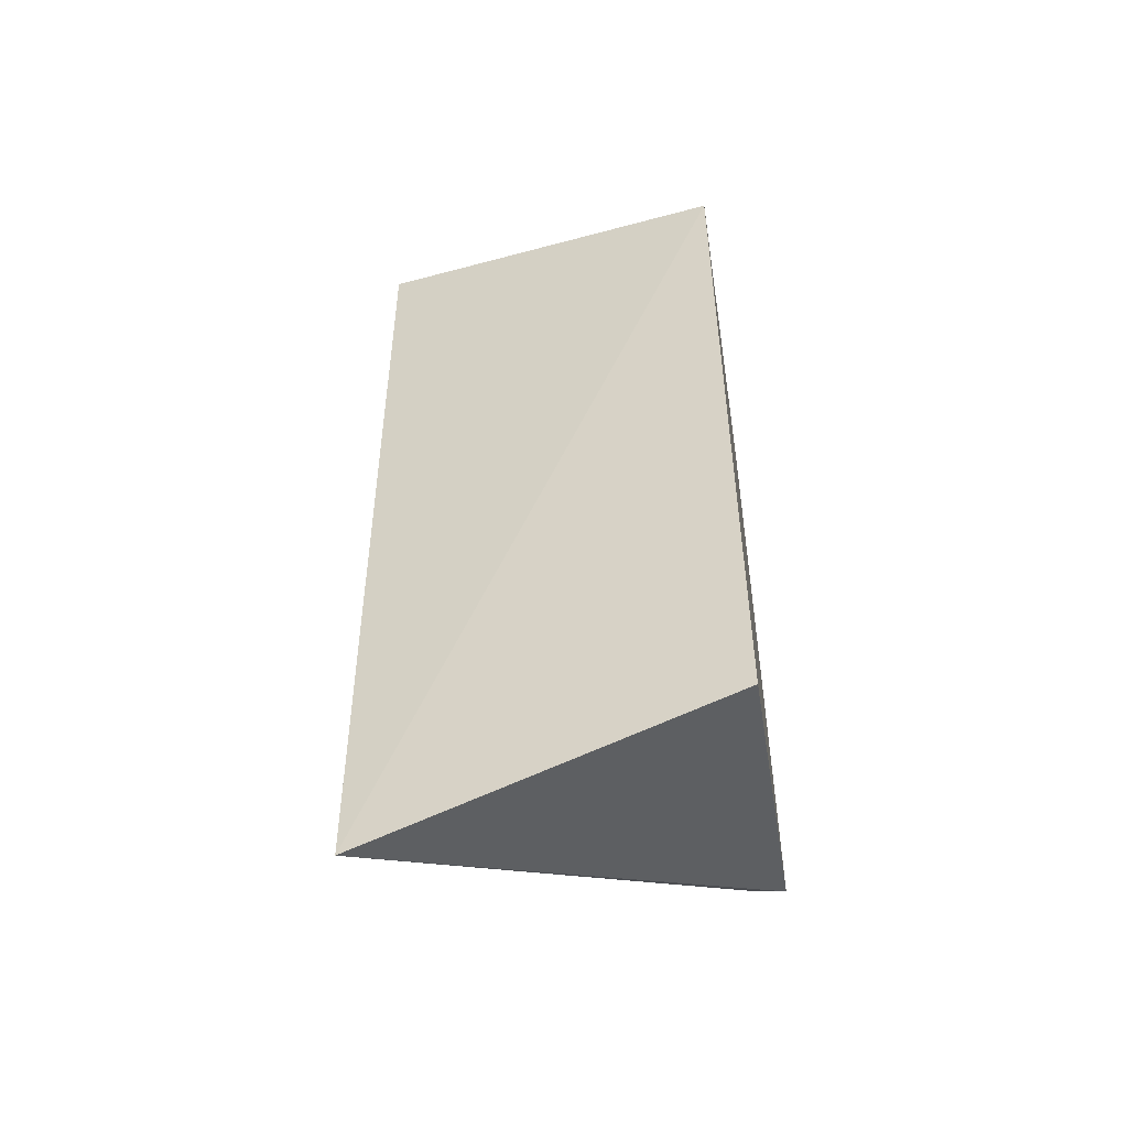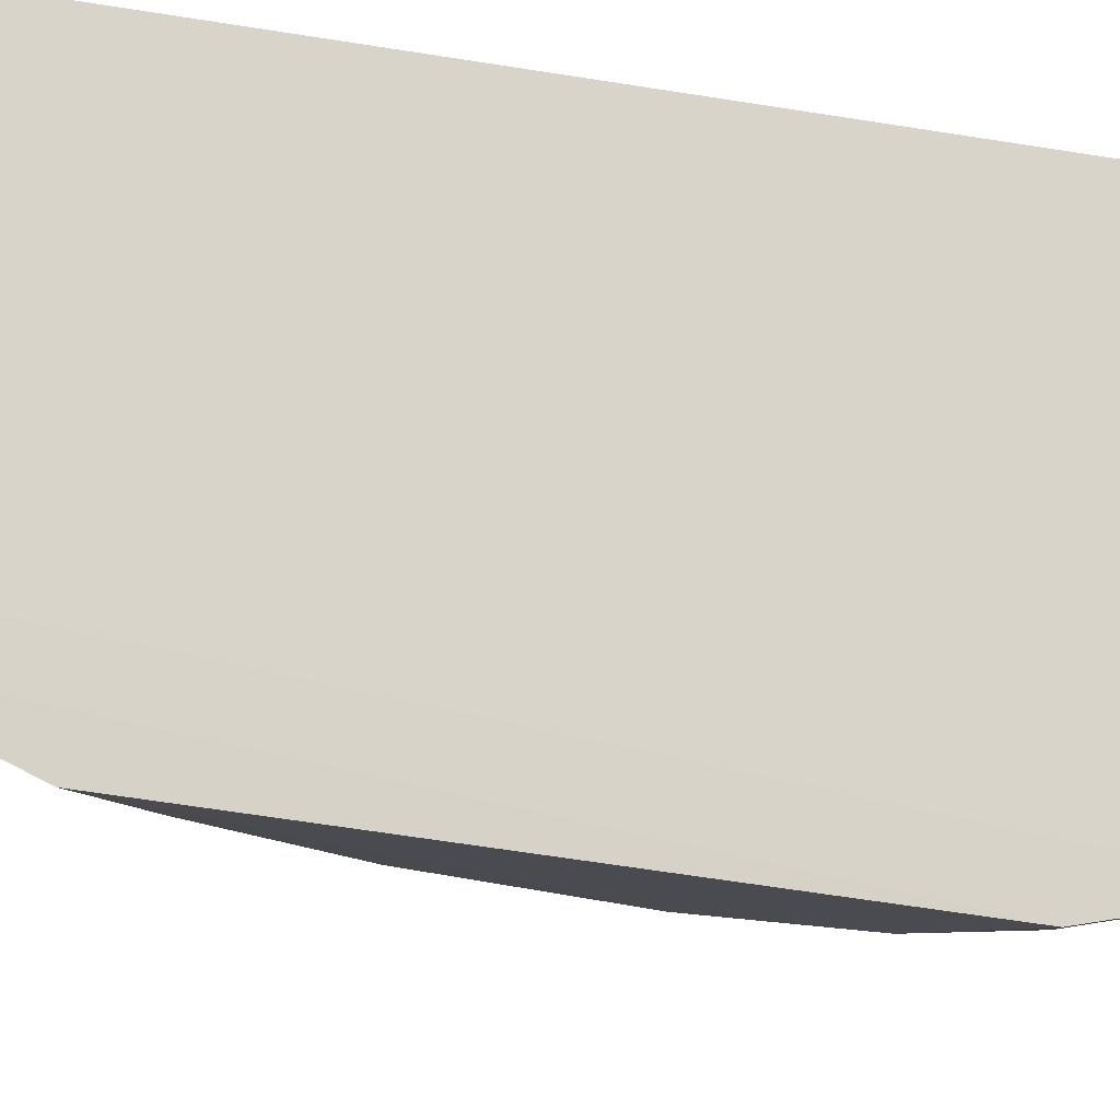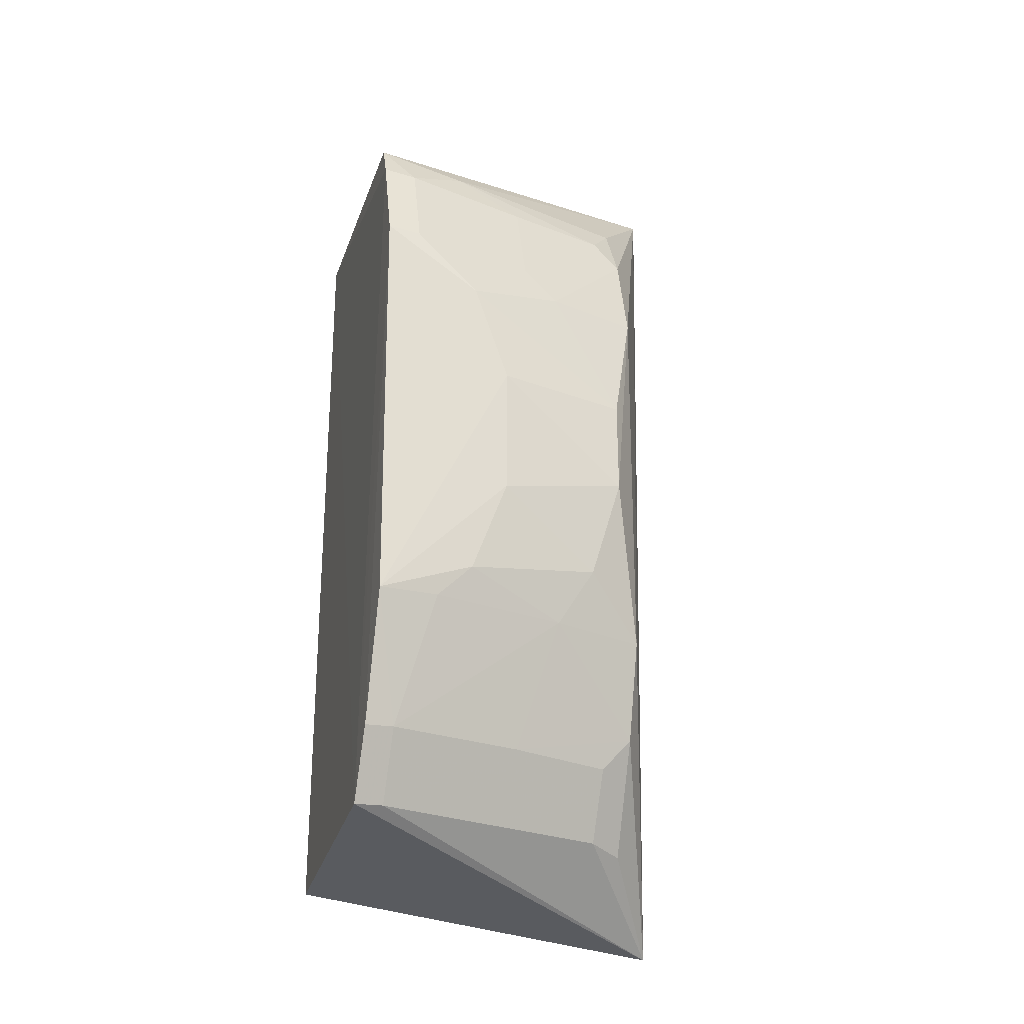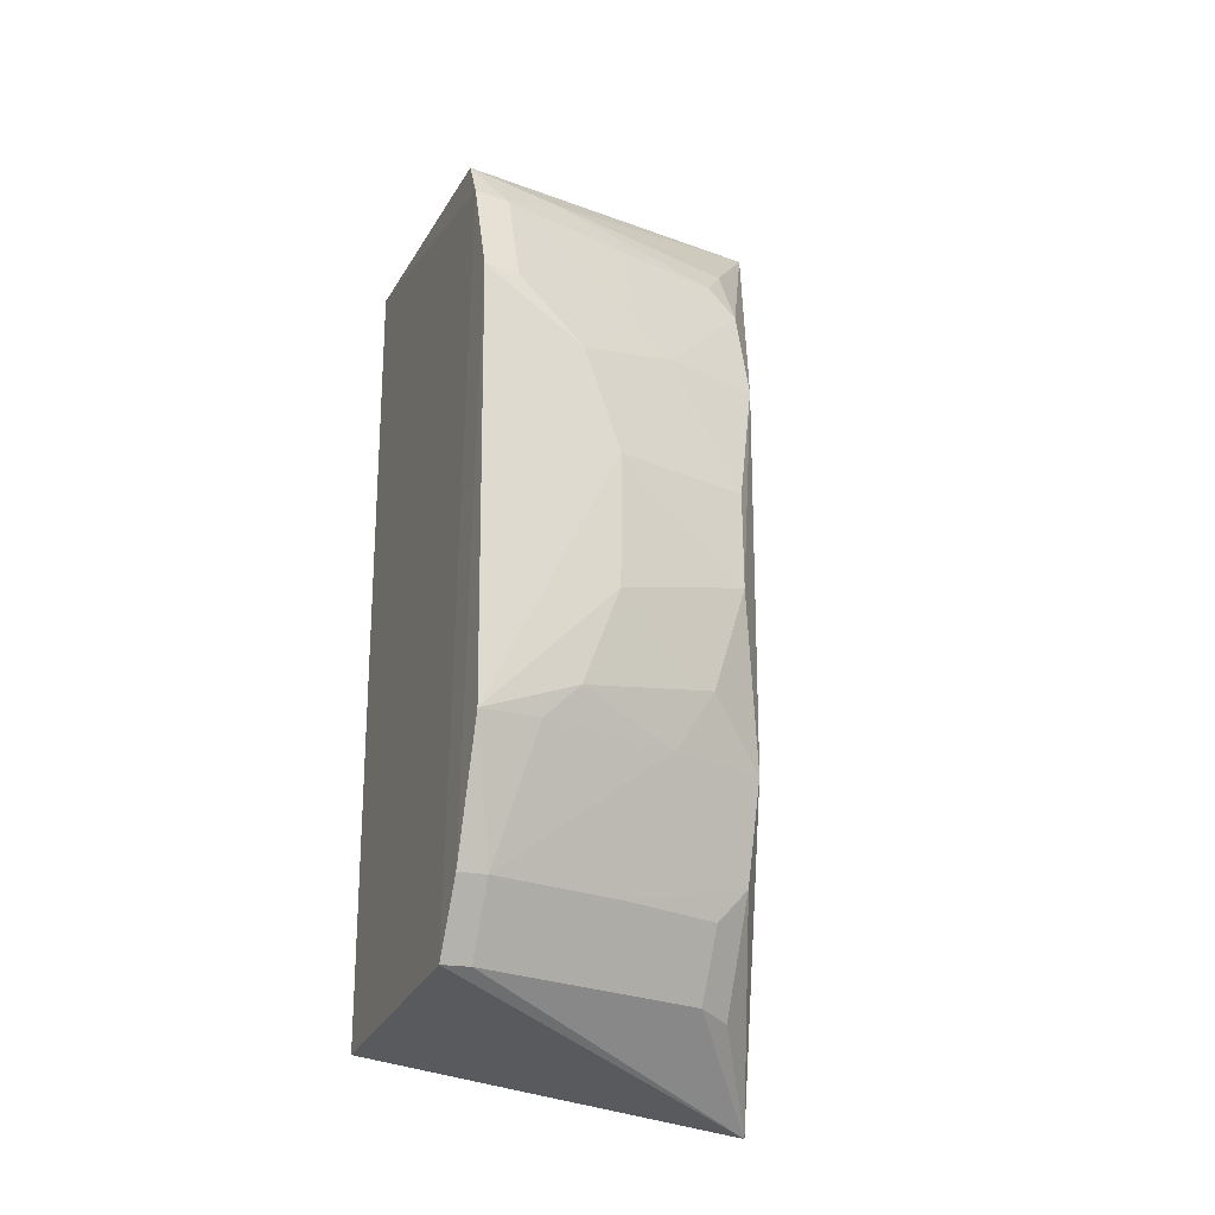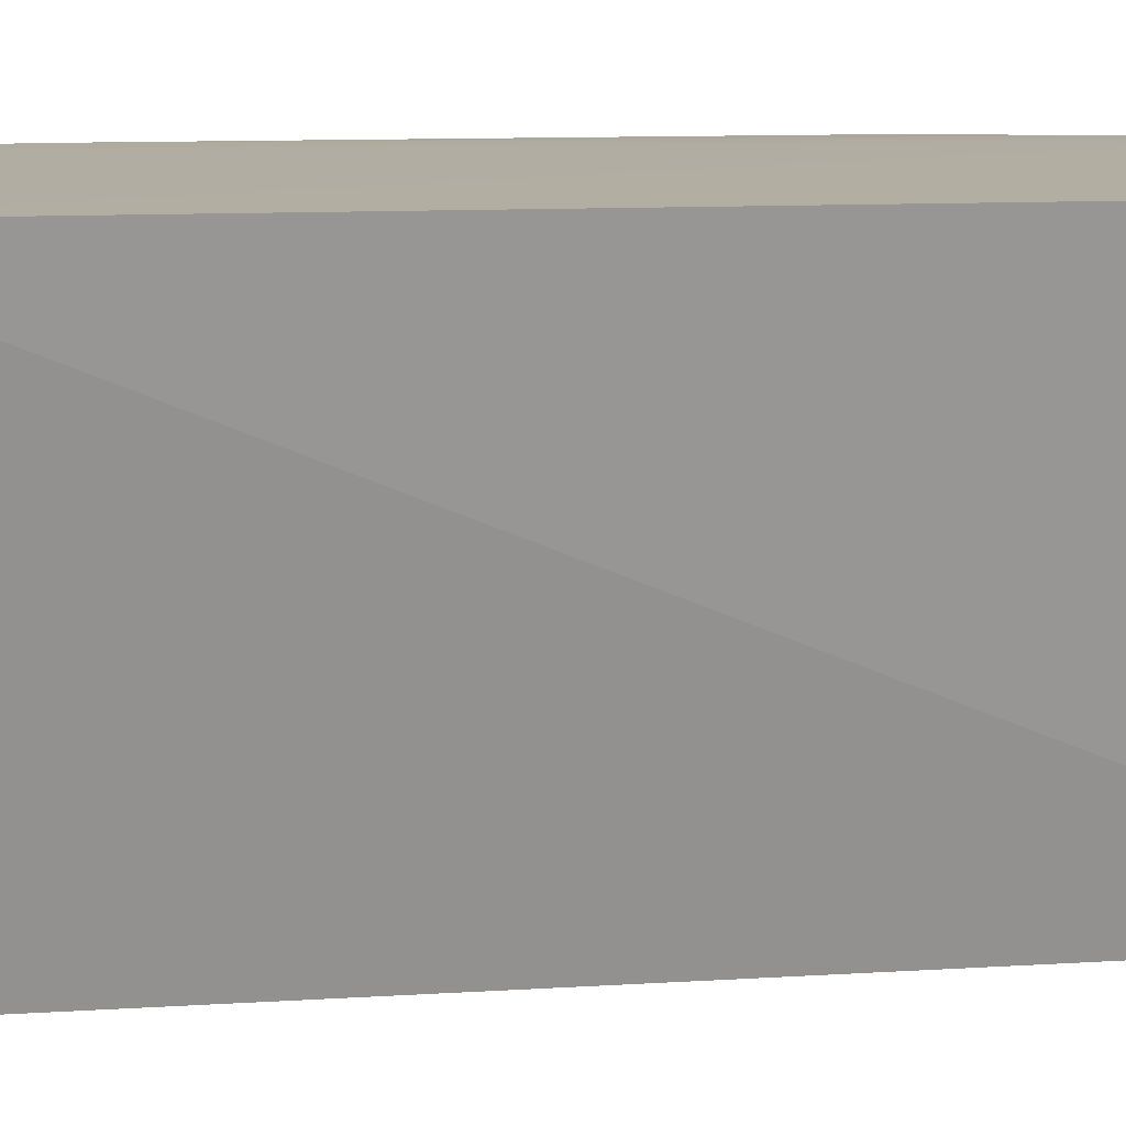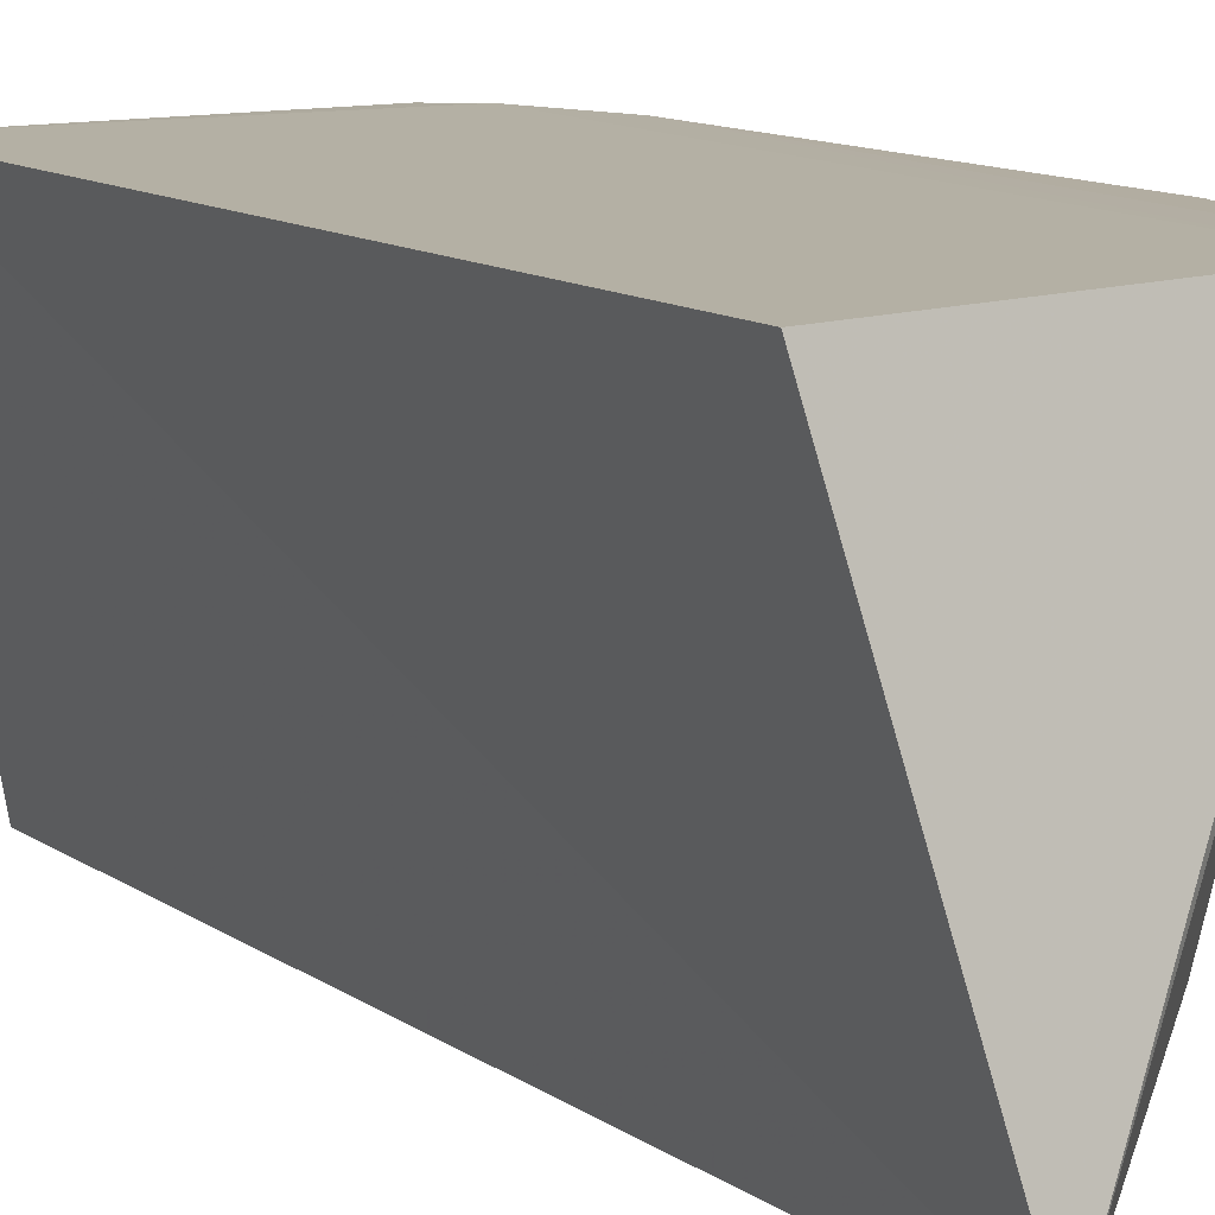
<metadata>
{"format":"obj","ext":"obj","renderer":"f3d","projection":"perspective","resolution":1024,"background":"white","views":[{"elev":-51.6,"azim":-82.0,"up":"+Y"},{"elev":76.7,"azim":99.1,"up":"+Z"},{"elev":-26.0,"azim":73.5,"up":"+Y"},{"elev":-23.1,"azim":67.8,"up":"+Y"},{"elev":9.7,"azim":-98.9,"up":"+Z"},{"elev":11.1,"azim":-30.9,"up":"+Z"}]}
</metadata>
<code>
v 0.3219 -0.1704 -0.09622
v 0.3512 -0.06814 -0.1388
v 0.3386 0.1445 -0.09628
v 0.2033 0.1686 -0.09848
v 0.2383 -0.2086 -0.2549
v 0.3559 -0.0847 -0.09678
v 0.3059 -0.1397 -0.2132
v 0.2033 -0.1799 -0.09848
v 0.2457 0.2033 -0.2599
v 0.3517 0.07423 -0.1389
v 0.3524 0.1022 -0.09632
v 0.29 -0.1695 -0.2132
v 0.3367 -0.1399 -0.1089
v 0.3283 0.1622 -0.09707
v 0.3203 -0.0831 -0.2258
v 0.352 0.03036 -0.1542
v 0.3078 0.1306 -0.2265
v 0.3379 -0.1405 -0.09633
v 0.3507 0.1017 -0.1113
v 0.3207 -0.1697 -0.1089
v 0.2808 -0.1727 -0.2281
v 0.3344 -0.08278 -0.1838
v 0.3508 -0.08318 -0.1235
v 0.3517 -0.02658 -0.1542
v 0.3212 0.1584 -0.1384
v 0.3361 0.03037 -0.2134
v 0.337 0.1437 -0.1112
v 0.3072 -0.1252 -0.2261
v 0.3365 -0.05688 -0.1996
v 0.2926 0.1598 -0.2263
v 0.321 0.08724 -0.2261
v 0.3374 -0.01151 -0.2132
v 0.3066 0.1439 -0.2146
v 0.3347 0.1016 -0.1685
v 0.3196 -0.1389 -0.1683
v 0.3351 0.08655 -0.1838
v 0.3207 0.1429 -0.1686
f 1 3 4
f 8 5 1
f 8 1 4
f 8 4 5
f 9 5 4
f 11 3 1
f 11 6 10
f 14 9 4
f 14 4 3
f 15 5 9
f 16 10 6
f 18 11 1
f 18 6 11
f 18 13 6
f 19 11 10
f 19 3 11
f 20 1 5
f 20 5 12
f 20 12 13
f 20 18 1
f 20 13 18
f 21 12 5
f 21 7 12
f 23 2 6
f 23 6 13
f 23 22 2
f 23 13 22
f 24 16 6
f 24 6 2
f 25 9 14
f 26 10 16
f 27 3 19
f 27 25 14
f 27 14 3
f 28 7 21
f 28 15 22
f 28 21 5
f 28 5 15
f 29 22 15
f 29 24 2
f 29 2 22
f 30 17 9
f 30 9 25
f 31 9 17
f 31 15 9
f 32 26 16
f 32 16 24
f 32 24 29
f 32 29 15
f 32 31 26
f 32 15 31
f 33 30 25
f 33 17 30
f 34 27 19
f 34 19 10
f 35 28 22
f 35 22 13
f 35 7 28
f 35 13 12
f 35 12 7
f 36 10 26
f 36 26 31
f 36 34 10
f 36 31 17
f 36 17 34
f 37 17 33
f 37 34 17
f 37 27 34
f 37 33 25
f 37 25 27

</code>
